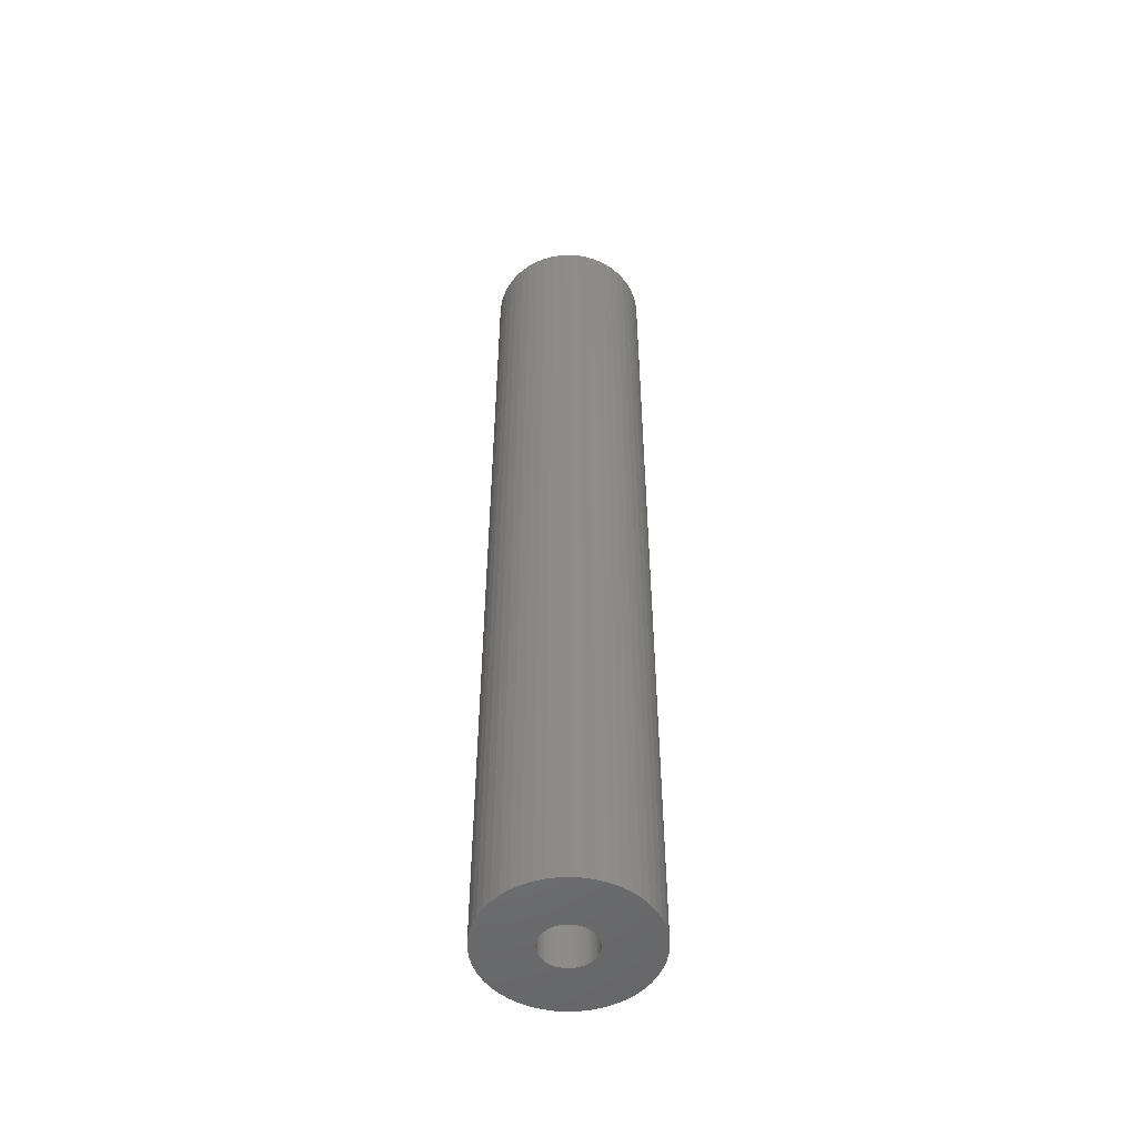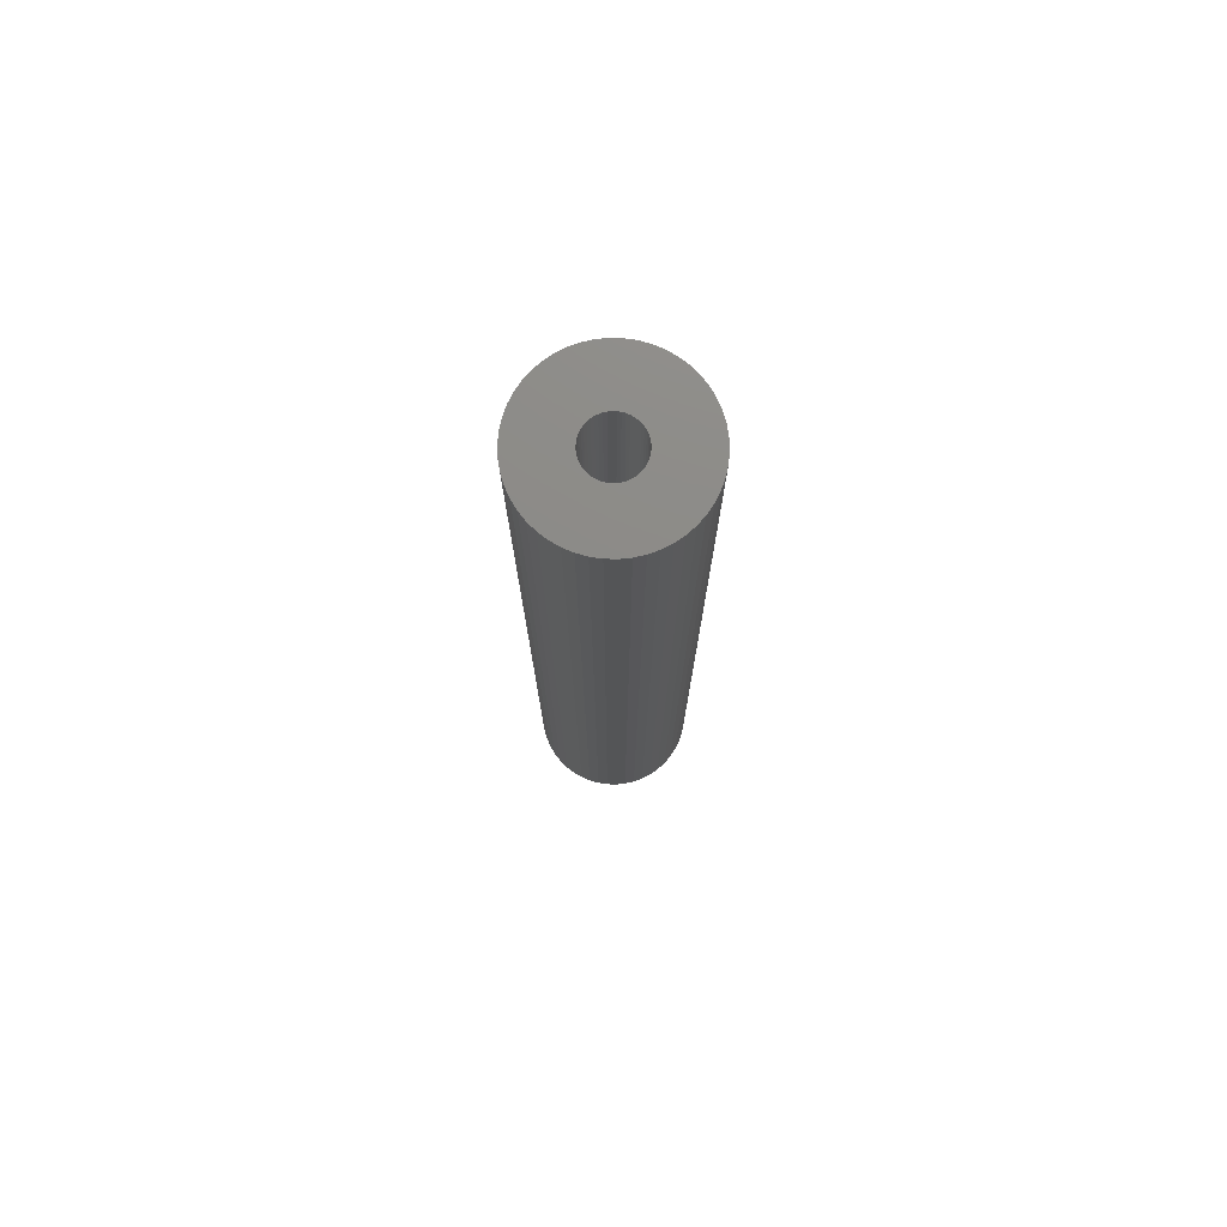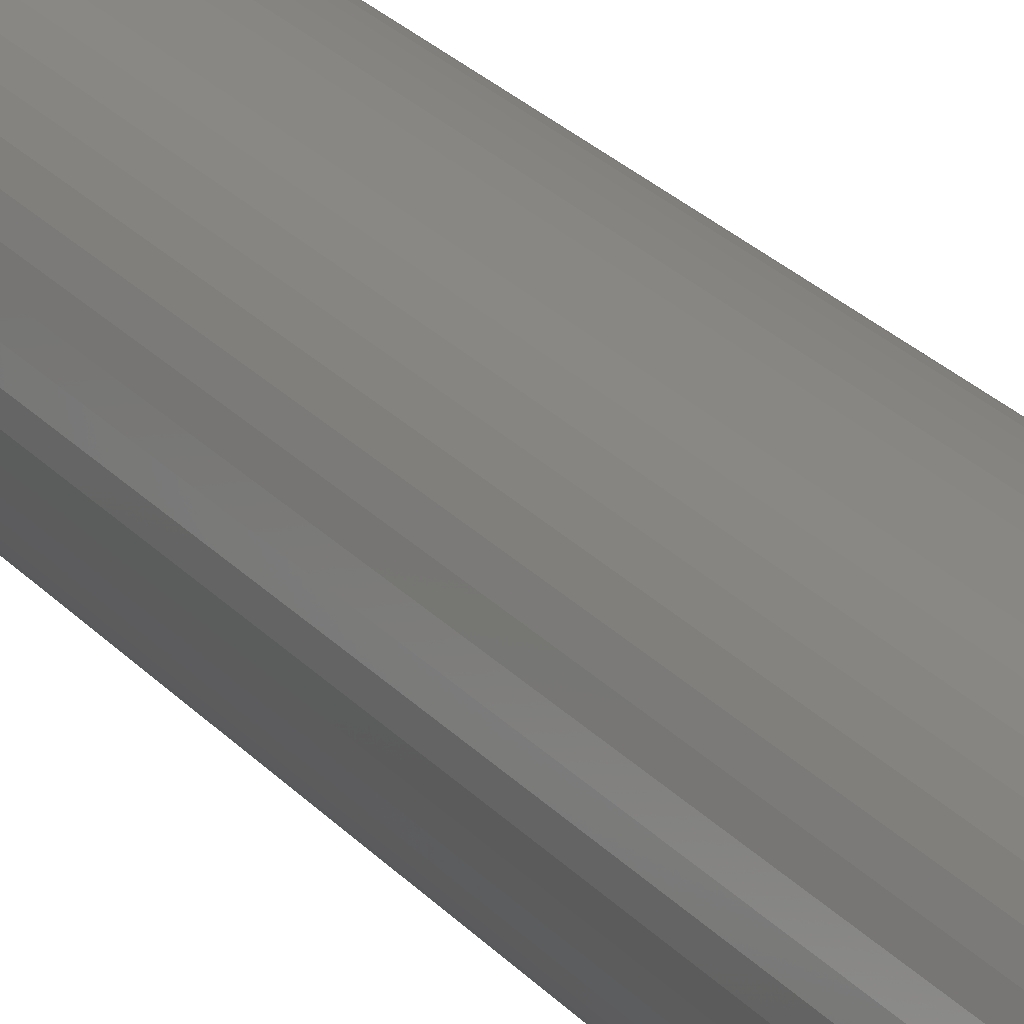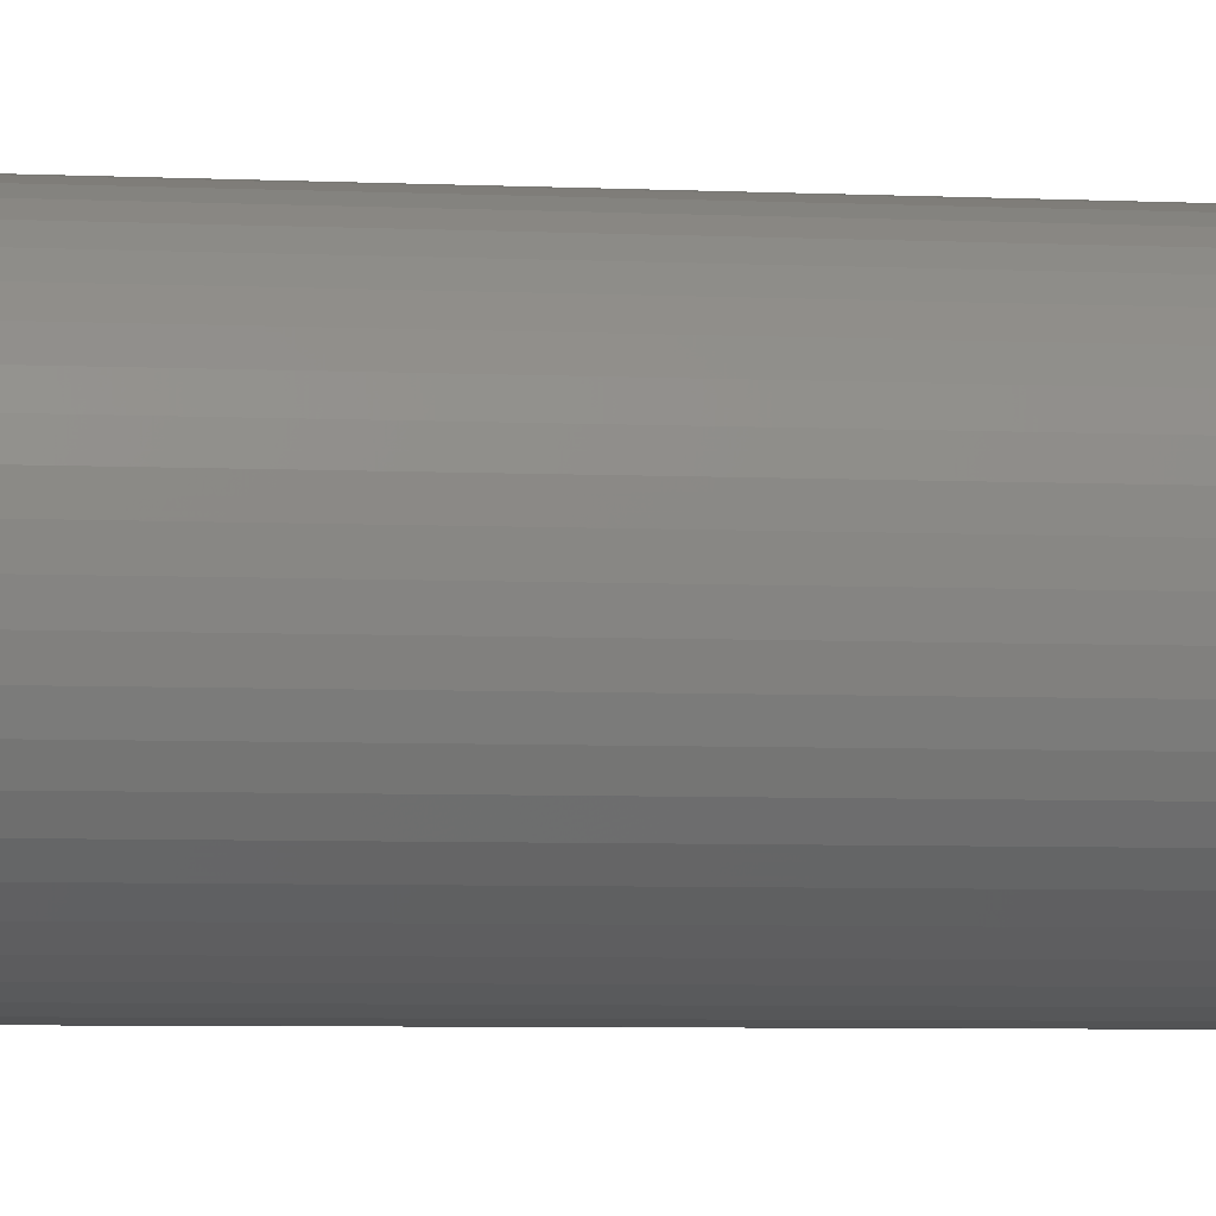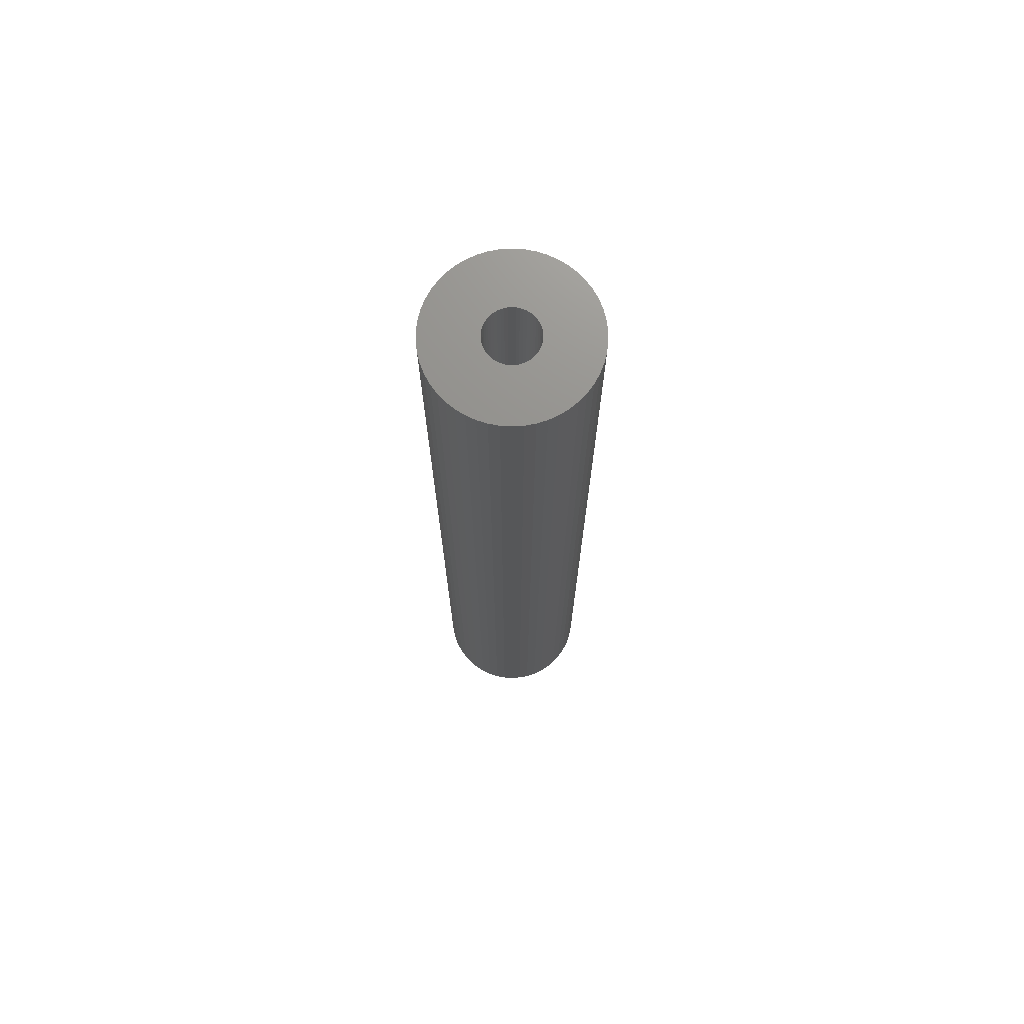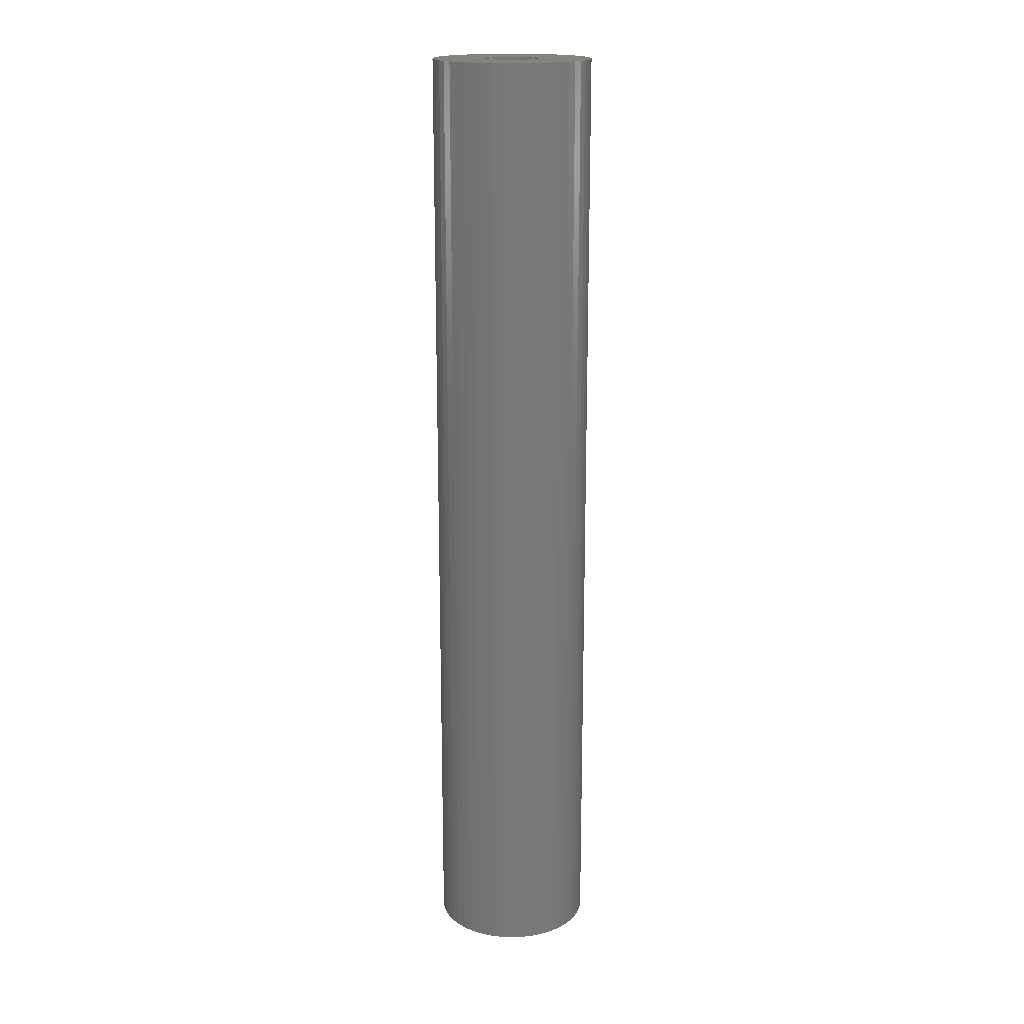
<metadata>
{"format":"stl","ext":"stl","renderer":"f3d","projection":"perspective","resolution":1024,"background":"white","views":[{"elev":-51.6,"azim":52.6,"up":"+Z"},{"elev":76.2,"azim":30.2,"up":"+Z"},{"elev":23.4,"azim":150.8,"up":"+Y"},{"elev":-3.2,"azim":-104.0,"up":"+Y"},{"elev":72.3,"azim":68.3,"up":"+Z"},{"elev":17.9,"azim":67.9,"up":"+Z"}]}
</metadata>
<code>
# stl→obj: 200 verts, 400 faces
v 4.75 0 28.5
v 4.713 0.5953 -28.5
v 4.713 0.5953 28.5
v 4.75 0 -28.5
v -4.75 0 -28.5
v -4.713 0.5953 28.5
v -4.713 0.5953 -28.5
v -4.75 0 28.5
v 0.2983 4.741 -28.5
v -0.2983 4.741 28.5
v 0.2983 4.741 28.5
v -0.2983 4.741 -28.5
v -0.2983 -4.741 -28.5
v 0.2983 -4.741 28.5
v -0.2983 -4.741 28.5
v 0.2983 -4.741 -28.5
v 3.463 3.252 -28.5
v 3.028 3.66 28.5
v 3.463 3.252 28.5
v 3.028 3.66 -28.5
v -3.028 3.66 -28.5
v -3.463 3.252 28.5
v -3.028 3.66 28.5
v -3.463 3.252 -28.5
v -1.468 4.518 -28.5
v -2.022 4.298 28.5
v -1.468 4.518 28.5
v -2.022 4.298 -28.5
v 4.416 1.749 28.5
v 4.162 2.288 -28.5
v 4.162 2.288 28.5
v 4.416 1.749 -28.5
v 4.601 1.181 -28.5
v 4.601 1.181 28.5
v 3.843 2.792 -28.5
v 3.843 2.792 28.5
v 2.022 4.298 -28.5
v 1.468 4.518 28.5
v 2.022 4.298 28.5
v 1.468 4.518 -28.5
v 0.8901 4.666 28.5
v 0.8901 4.666 -28.5
v 2.545 4.011 -28.5
v 2.545 4.011 28.5
v -4.416 1.749 -28.5
v -4.162 2.288 28.5
v -4.162 2.288 -28.5
v -4.416 1.749 28.5
v -3.843 2.792 -28.5
v -3.843 2.792 28.5
v -4.601 1.181 -28.5
v -4.601 1.181 28.5
v -0.8901 4.666 -28.5
v -0.8901 4.666 28.5
v 0.8901 -4.666 28.5
v 0.8901 -4.666 -28.5
v 1.55 0 28.5
v 1.538 0.1943 28.5
v 4.713 -0.5953 28.5
v 1.501 0.3855 28.5
v 1.538 -0.1943 28.5
v 1.441 0.5706 28.5
v 4.601 -1.181 28.5
v 1.358 0.7467 28.5
v 1.501 -0.3855 28.5
v 1.254 0.9111 28.5
v 4.416 -1.749 28.5
v 1.13 1.061 28.5
v 1.441 -0.5706 28.5
v 0.988 1.194 28.5
v 4.162 -2.288 28.5
v 0.8305 1.309 28.5
v 1.358 -0.7467 28.5
v 3.843 -2.792 28.5
v 0.66 1.402 28.5
v 0.479 1.474 28.5
v 0.2904 1.523 28.5
v 0.09732 1.547 28.5
v -0.09732 1.547 28.5
v -0.2904 1.523 28.5
v -0.479 1.474 28.5
v -0.66 1.402 28.5
v -0.8305 1.309 28.5
v -2.545 4.011 28.5
v -0.988 1.194 28.5
v -1.13 1.061 28.5
v -1.254 0.9111 28.5
v -1.358 0.7467 28.5
v 1.254 -0.9111 28.5
v 3.463 -3.252 28.5
v 1.13 -1.061 28.5
v 3.028 -3.66 28.5
v 0.988 -1.194 28.5
v 2.545 -4.011 28.5
v 0.8305 -1.309 28.5
v 2.022 -4.298 28.5
v 0.66 -1.402 28.5
v 1.468 -4.518 28.5
v 0.479 -1.474 28.5
v 0.2904 -1.523 28.5
v 0.09732 -1.547 28.5
v -0.09732 -1.547 28.5
v -0.2904 -1.523 28.5
v -0.8901 -4.666 28.5
v -0.479 -1.474 28.5
v -1.468 -4.518 28.5
v -0.66 -1.402 28.5
v -2.022 -4.298 28.5
v -0.8305 -1.309 28.5
v -2.545 -4.011 28.5
v -0.988 -1.194 28.5
v -3.028 -3.66 28.5
v -1.13 -1.061 28.5
v -3.463 -3.252 28.5
v -1.254 -0.9111 28.5
v -3.843 -2.792 28.5
v -1.358 -0.7467 28.5
v -4.162 -2.288 28.5
v -1.441 -0.5706 28.5
v -4.416 -1.749 28.5
v -1.501 -0.3855 28.5
v -4.601 -1.181 28.5
v -1.538 -0.1943 28.5
v -4.713 -0.5953 28.5
v -1.55 0 28.5
v -1.441 0.5706 28.5
v -1.501 0.3855 28.5
v -1.538 0.1943 28.5
v -2.545 4.011 -28.5
v 4.713 -0.5953 -28.5
v 3.843 -2.792 -28.5
v 3.463 -3.252 -28.5
v 4.601 -1.181 -28.5
v 4.416 -1.749 -28.5
v -4.162 -2.288 -28.5
v -4.416 -1.749 -28.5
v 1.55 0 -28.5
v 1.538 -0.1943 -28.5
v 1.501 -0.3855 -28.5
v 1.538 0.1943 -28.5
v 1.441 -0.5706 -28.5
v 4.162 -2.288 -28.5
v 1.358 -0.7467 -28.5
v 1.501 0.3855 -28.5
v 1.254 -0.9111 -28.5
v 1.13 -1.061 -28.5
v 3.028 -3.66 -28.5
v 1.441 0.5706 -28.5
v 0.988 -1.194 -28.5
v 2.545 -4.011 -28.5
v 0.8305 -1.309 -28.5
v 2.022 -4.298 -28.5
v 1.358 0.7467 -28.5
v 0.66 -1.402 -28.5
v 1.468 -4.518 -28.5
v 0.479 -1.474 -28.5
v 0.2904 -1.523 -28.5
v 0.09732 -1.547 -28.5
v -0.09732 -1.547 -28.5
v -0.2904 -1.523 -28.5
v -0.8901 -4.666 -28.5
v -0.479 -1.474 -28.5
v -1.468 -4.518 -28.5
v -0.66 -1.402 -28.5
v -2.022 -4.298 -28.5
v -0.8305 -1.309 -28.5
v -2.545 -4.011 -28.5
v -0.988 -1.194 -28.5
v -3.028 -3.66 -28.5
v -1.13 -1.061 -28.5
v -3.463 -3.252 -28.5
v -1.254 -0.9111 -28.5
v -3.843 -2.792 -28.5
v -1.358 -0.7467 -28.5
v 1.254 0.9111 -28.5
v 1.13 1.061 -28.5
v 0.988 1.194 -28.5
v 0.8305 1.309 -28.5
v 0.66 1.402 -28.5
v 0.479 1.474 -28.5
v 0.2904 1.523 -28.5
v 0.09732 1.547 -28.5
v -0.09732 1.547 -28.5
v -0.2904 1.523 -28.5
v -0.479 1.474 -28.5
v -0.66 1.402 -28.5
v -0.8305 1.309 -28.5
v -0.988 1.194 -28.5
v -1.13 1.061 -28.5
v -1.254 0.9111 -28.5
v -1.358 0.7467 -28.5
v -1.441 0.5706 -28.5
v -1.501 0.3855 -28.5
v -1.538 0.1943 -28.5
v -1.55 0 -28.5
v -1.441 -0.5706 -28.5
v -1.501 -0.3855 -28.5
v -4.601 -1.181 -28.5
v -1.538 -0.1943 -28.5
v -4.713 -0.5953 -28.5
f 1 2 3
f 2 1 4
f 5 6 7
f 6 5 8
f 9 10 11
f 10 9 12
f 13 14 15
f 14 13 16
f 17 18 19
f 18 17 20
f 21 22 23
f 22 21 24
f 25 26 27
f 26 25 28
f 29 30 31
f 30 29 32
f 3 33 34
f 33 3 2
f 31 35 36
f 35 31 30
f 37 38 39
f 38 37 40
f 40 41 38
f 41 40 42
f 43 39 44
f 39 43 37
f 45 46 47
f 46 45 48
f 49 22 24
f 22 49 50
f 51 48 45
f 48 51 52
f 53 27 54
f 27 53 25
f 16 55 14
f 55 16 56
f 34 32 29
f 32 34 33
f 36 17 19
f 17 36 35
f 42 11 41
f 11 42 9
f 20 44 18
f 44 20 43
f 47 50 49
f 50 47 46
f 7 52 51
f 52 7 6
f 57 1 3
f 58 3 34
f 1 57 59
f 60 34 29
f 61 59 57
f 62 29 31
f 59 61 63
f 64 31 36
f 65 63 61
f 66 36 19
f 63 65 67
f 68 19 18
f 69 67 65
f 70 18 44
f 67 69 71
f 72 44 39
f 73 71 69
f 71 73 74
f 3 58 57
f 34 60 58
f 75 39 38
f 29 62 60
f 31 64 62
f 36 66 64
f 19 68 66
f 18 70 68
f 76 38 41
f 44 72 70
f 39 75 72
f 38 76 75
f 77 41 11
f 41 77 76
f 11 78 77
f 11 79 78
f 10 79 11
f 79 10 80
f 54 80 10
f 80 54 81
f 27 81 54
f 81 27 82
f 26 82 27
f 82 26 83
f 84 83 26
f 83 84 85
f 23 85 84
f 85 23 86
f 22 86 23
f 86 22 87
f 50 87 22
f 87 50 88
f 89 74 73
f 74 89 90
f 91 90 89
f 90 91 92
f 93 92 91
f 92 93 94
f 95 94 93
f 94 95 96
f 97 96 95
f 96 97 98
f 99 98 97
f 98 99 55
f 100 55 99
f 55 100 14
f 101 14 100
f 102 14 101
f 15 102 103
f 102 15 14
f 104 103 105
f 106 105 107
f 108 107 109
f 103 104 15
f 110 109 111
f 112 111 113
f 114 113 115
f 116 115 117
f 118 117 119
f 105 106 104
f 120 119 121
f 122 121 123
f 124 123 125
f 46 88 50
f 107 108 106
f 88 46 126
f 109 110 108
f 48 126 46
f 111 112 110
f 126 48 127
f 113 114 112
f 52 127 48
f 115 116 114
f 127 52 128
f 117 118 116
f 6 128 52
f 119 120 118
f 128 6 125
f 121 122 120
f 8 125 6
f 123 124 122
f 125 8 124
f 28 84 26
f 84 28 129
f 129 23 84
f 23 129 21
f 12 54 10
f 54 12 53
f 59 4 1
f 4 59 130
f 90 131 74
f 131 90 132
f 67 133 63
f 133 67 134
f 63 130 59
f 130 63 133
f 135 120 136
f 120 135 118
f 137 4 130
f 138 130 133
f 4 137 2
f 139 133 134
f 140 2 137
f 141 134 142
f 2 140 33
f 143 142 131
f 144 33 140
f 145 131 132
f 33 144 32
f 146 132 147
f 148 32 144
f 149 147 150
f 32 148 30
f 151 150 152
f 153 30 148
f 30 153 35
f 130 138 137
f 133 139 138
f 154 152 155
f 134 141 139
f 142 143 141
f 131 145 143
f 132 146 145
f 147 149 146
f 156 155 56
f 150 151 149
f 152 154 151
f 155 156 154
f 157 56 16
f 56 157 156
f 16 158 157
f 16 159 158
f 13 159 16
f 159 13 160
f 161 160 13
f 160 161 162
f 163 162 161
f 162 163 164
f 165 164 163
f 164 165 166
f 167 166 165
f 166 167 168
f 169 168 167
f 168 169 170
f 171 170 169
f 170 171 172
f 173 172 171
f 172 173 174
f 175 35 153
f 35 175 17
f 176 17 175
f 17 176 20
f 177 20 176
f 20 177 43
f 178 43 177
f 43 178 37
f 179 37 178
f 37 179 40
f 180 40 179
f 40 180 42
f 181 42 180
f 42 181 9
f 182 9 181
f 183 9 182
f 12 183 184
f 183 12 9
f 53 184 185
f 25 185 186
f 28 186 187
f 184 53 12
f 129 187 188
f 21 188 189
f 24 189 190
f 49 190 191
f 47 191 192
f 185 25 53
f 45 192 193
f 51 193 194
f 7 194 195
f 135 174 173
f 186 28 25
f 174 135 196
f 187 129 28
f 136 196 135
f 188 21 129
f 196 136 197
f 189 24 21
f 198 197 136
f 190 49 24
f 197 198 199
f 191 47 49
f 200 199 198
f 192 45 47
f 199 200 195
f 193 51 45
f 5 195 200
f 194 7 51
f 195 5 7
f 152 94 96
f 94 152 150
f 147 90 92
f 90 147 132
f 74 142 71
f 142 74 131
f 163 104 106
f 104 163 161
f 136 122 198
f 122 136 120
f 155 96 98
f 96 155 152
f 56 98 55
f 98 56 155
f 71 134 67
f 134 71 142
f 161 15 104
f 15 161 13
f 165 106 108
f 106 165 163
f 171 116 173
f 116 171 114
f 171 112 114
f 112 171 169
f 198 124 200
f 124 198 122
f 200 8 5
f 8 200 124
f 150 92 94
f 92 150 147
f 173 118 135
f 118 173 116
f 167 108 110
f 108 167 165
f 169 110 112
f 110 169 167
f 148 64 153
f 64 148 62
f 127 192 126
f 192 127 193
f 153 66 175
f 66 153 64
f 180 75 76
f 75 180 179
f 186 81 82
f 81 186 185
f 126 191 88
f 191 126 192
f 139 61 138
f 61 139 65
f 182 77 78
f 77 182 181
f 178 70 72
f 70 178 177
f 128 193 127
f 193 128 194
f 87 189 86
f 189 87 190
f 187 82 83
f 82 187 186
f 185 80 81
f 80 185 184
f 137 58 140
f 58 137 57
f 141 65 139
f 65 141 69
f 168 113 111
f 113 168 170
f 117 196 119
f 196 117 174
f 149 95 93
f 95 149 151
f 140 60 144
f 60 140 58
f 144 62 148
f 62 144 60
f 177 68 70
f 68 177 176
f 175 68 176
f 68 175 66
f 183 78 79
f 78 183 182
f 181 76 77
f 76 181 180
f 179 72 75
f 72 179 178
f 125 194 128
f 194 125 195
f 88 190 87
f 190 88 191
f 184 79 80
f 79 184 183
f 188 83 85
f 83 188 187
f 189 85 86
f 85 189 188
f 138 57 137
f 57 138 61
f 158 102 101
f 102 158 159
f 119 197 121
f 197 119 196
f 113 172 115
f 172 113 170
f 157 101 100
f 101 157 158
f 156 100 99
f 100 156 157
f 164 109 107
f 109 164 166
f 160 105 103
f 105 160 162
f 123 195 125
f 195 123 199
f 151 97 95
f 97 151 154
f 146 89 145
f 89 146 91
f 143 69 141
f 69 143 73
f 145 73 143
f 73 145 89
f 159 103 102
f 103 159 160
f 121 199 123
f 199 121 197
f 115 174 117
f 174 115 172
f 154 99 97
f 99 154 156
f 146 93 91
f 93 146 149
f 166 111 109
f 111 166 168
f 162 107 105
f 107 162 164

</code>
